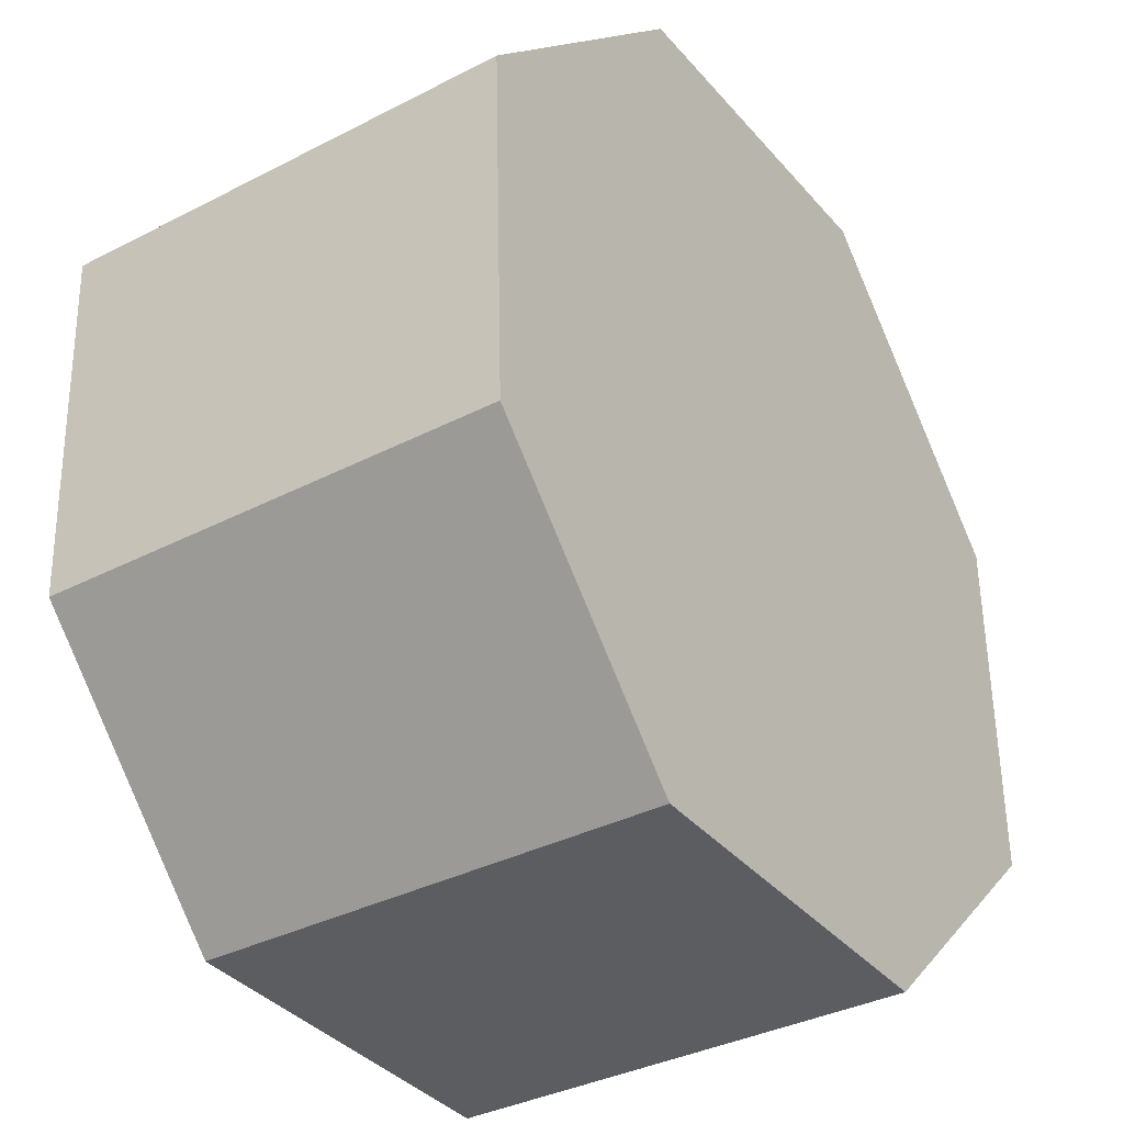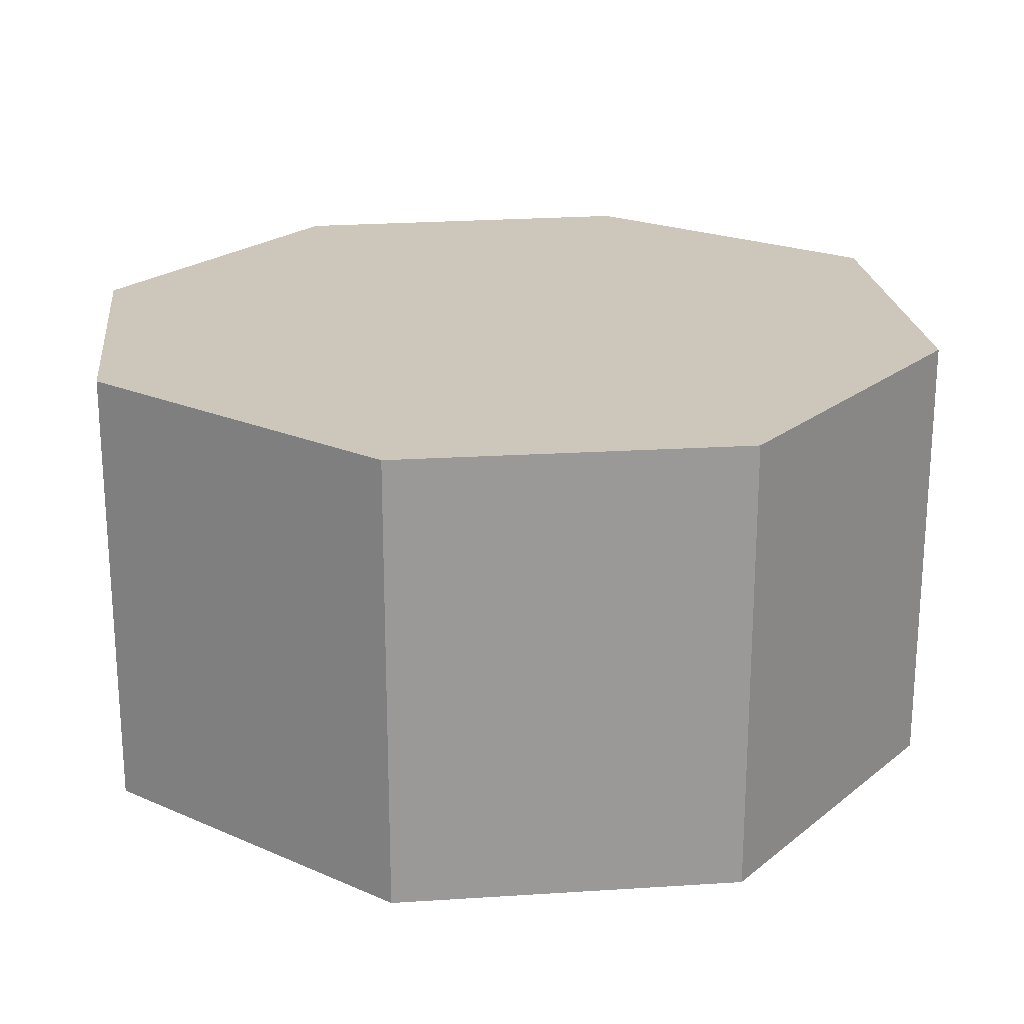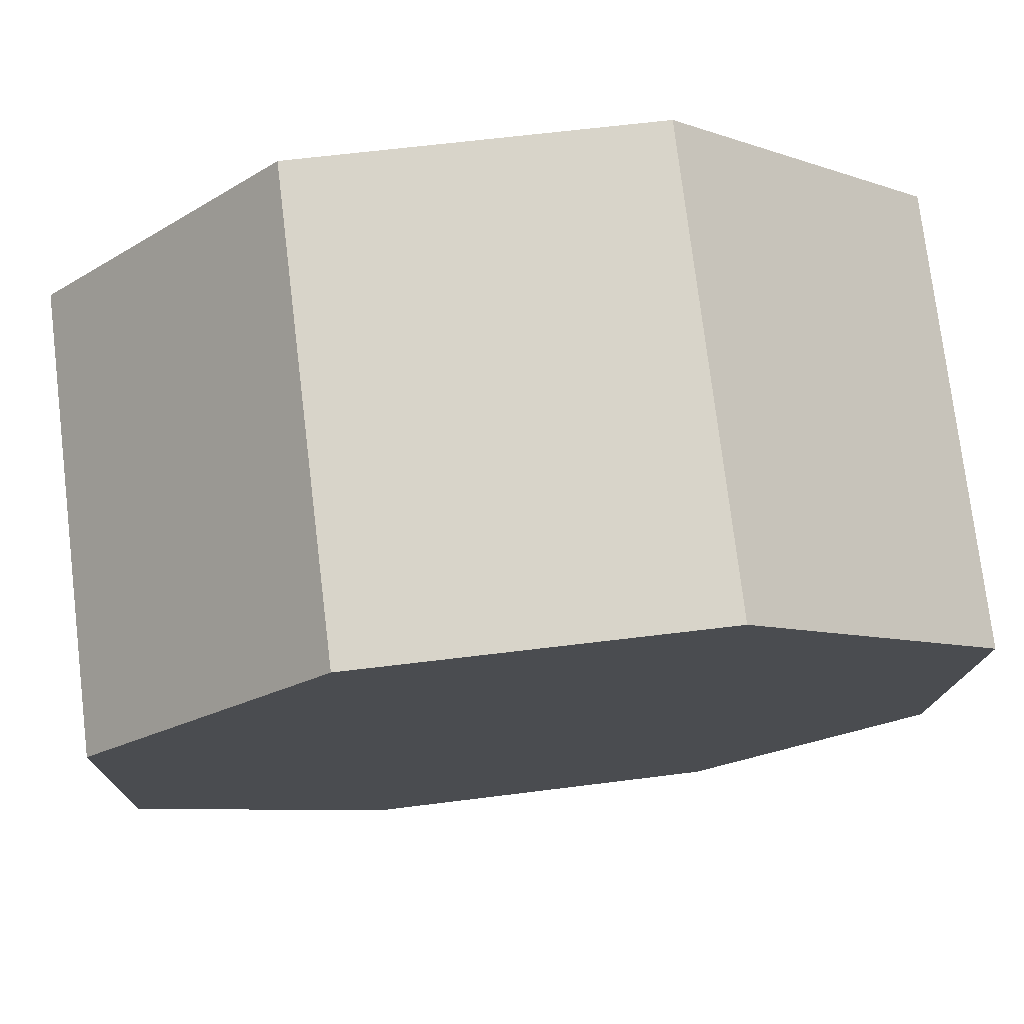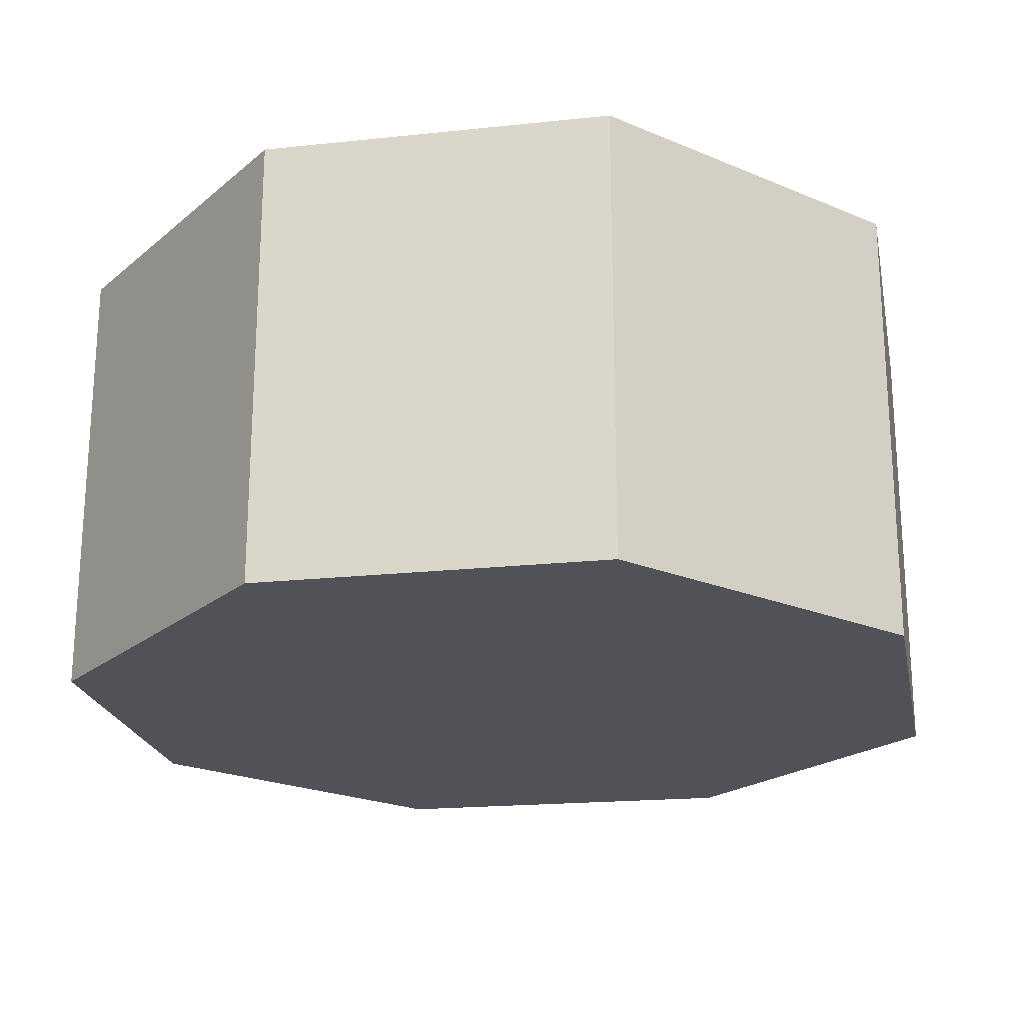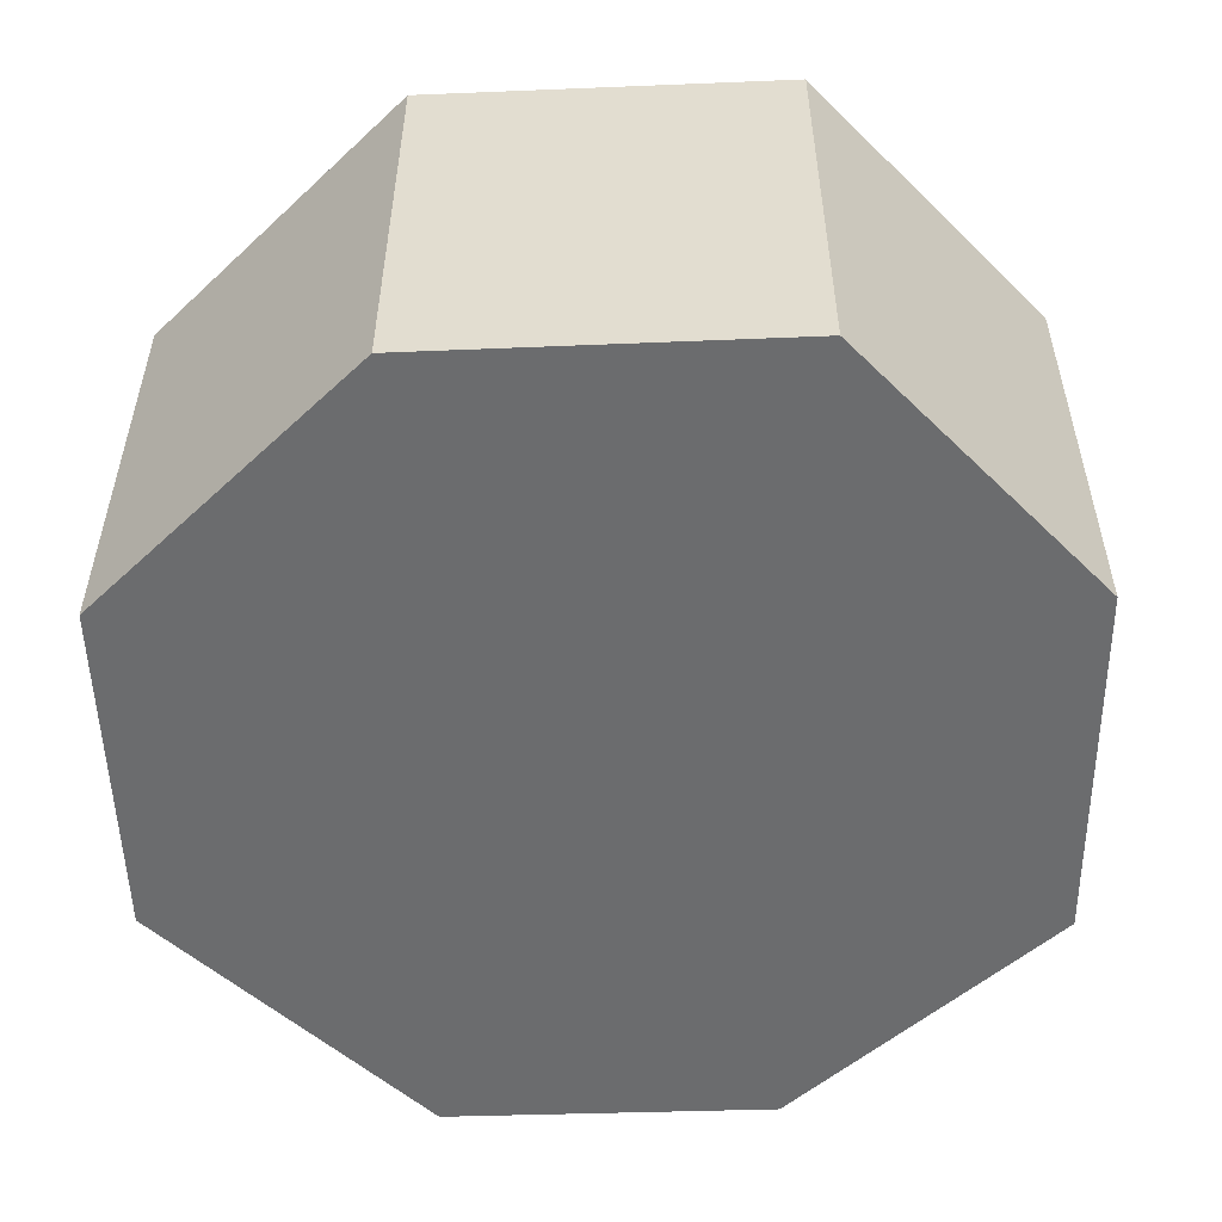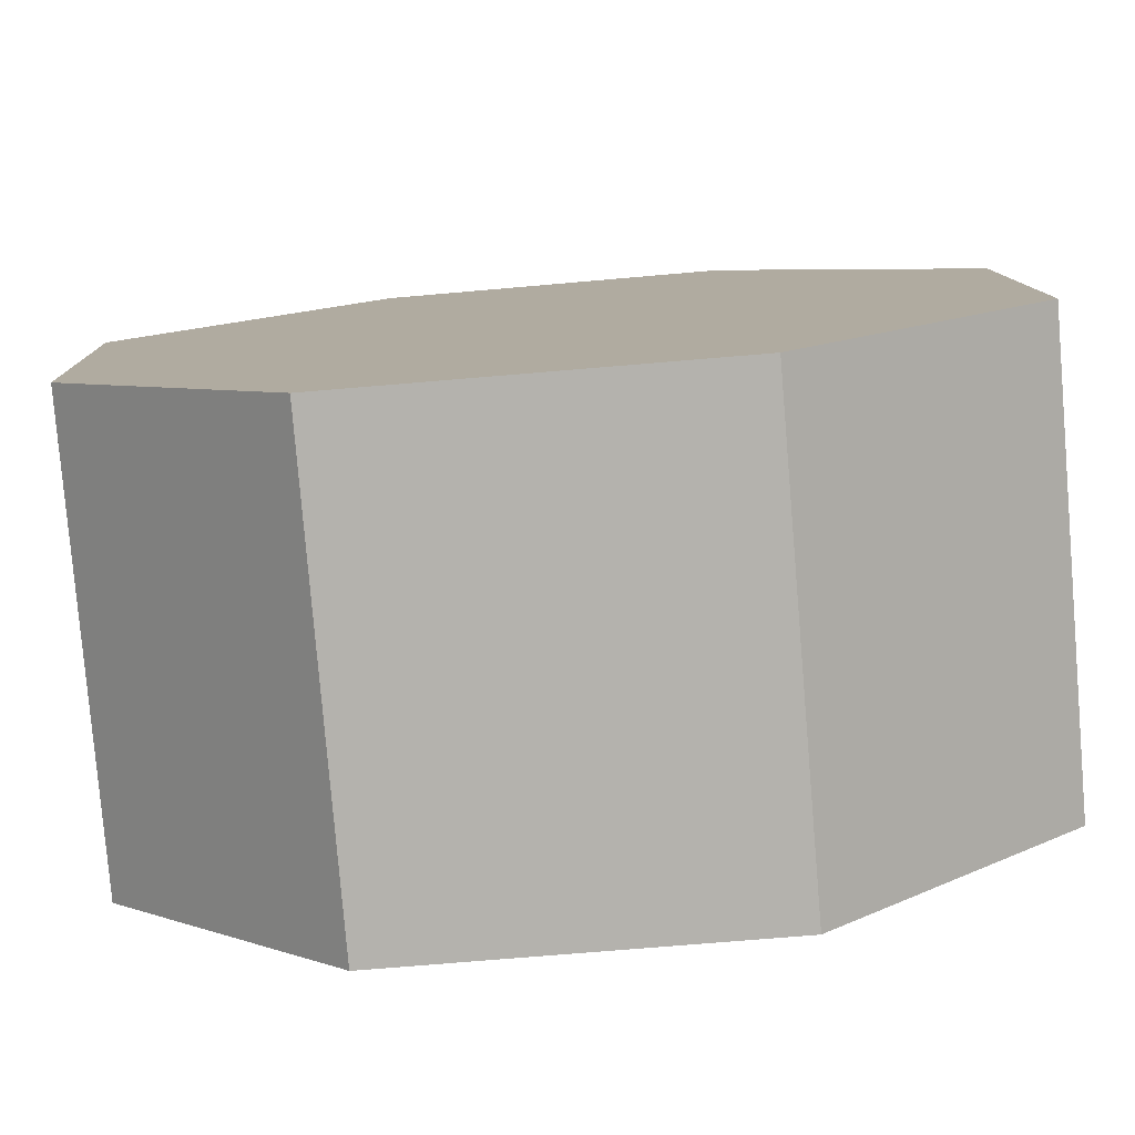
<metadata>
{"format":"obj","ext":"obj","renderer":"f3d","projection":"perspective","resolution":1024,"background":"white","views":[{"elev":-35.6,"azim":124.3,"up":"+Z"},{"elev":21.5,"azim":-143.0,"up":"+Y"},{"elev":75.6,"azim":-6.9,"up":"+Z"},{"elev":-21.6,"azim":-125.9,"up":"+Y"},{"elev":-53.6,"azim":-44.7,"up":"+Y"},{"elev":-79.7,"azim":-175.2,"up":"+Z"}]}
</metadata>
<code>
v  4.098 2.21 0.024
v  2.904 2.21 3
v  4.162 2.21 1.742
v  3.004 2.21 -1.131
v  1.212 2.21 -1.15
v  1.217 2.21 3.036
v  0.022 2.21 1.746
v  0 2.21 1.353e-16
v  4.098 -1.47e-18 0.024
v  3.004 6.925e-17 -1.131
v  1.212 7.042e-17 -1.15
v  0 0 0
v  0.022 -1.069e-16 1.746
v  1.217 -1.859e-16 3.036
v  2.904 -1.837e-16 3
v  4.162 -1.067e-16 1.742
g defaultobject
f 1 2 3
f 2 1 4
f 2 4 5
f 2 5 6
f 6 5 7
f 7 5 8
f 9 4 1
f 4 9 10
f 10 5 4
f 5 10 11
f 11 8 5
f 8 11 12
f 12 7 8
f 7 12 13
f 13 6 7
f 6 13 14
f 14 2 6
f 2 14 15
f 15 3 2
f 3 15 16
f 16 1 3
f 1 16 9
f 13 15 14
f 15 13 12
f 15 12 11
f 15 11 16
f 16 11 10
f 16 10 9

</code>
